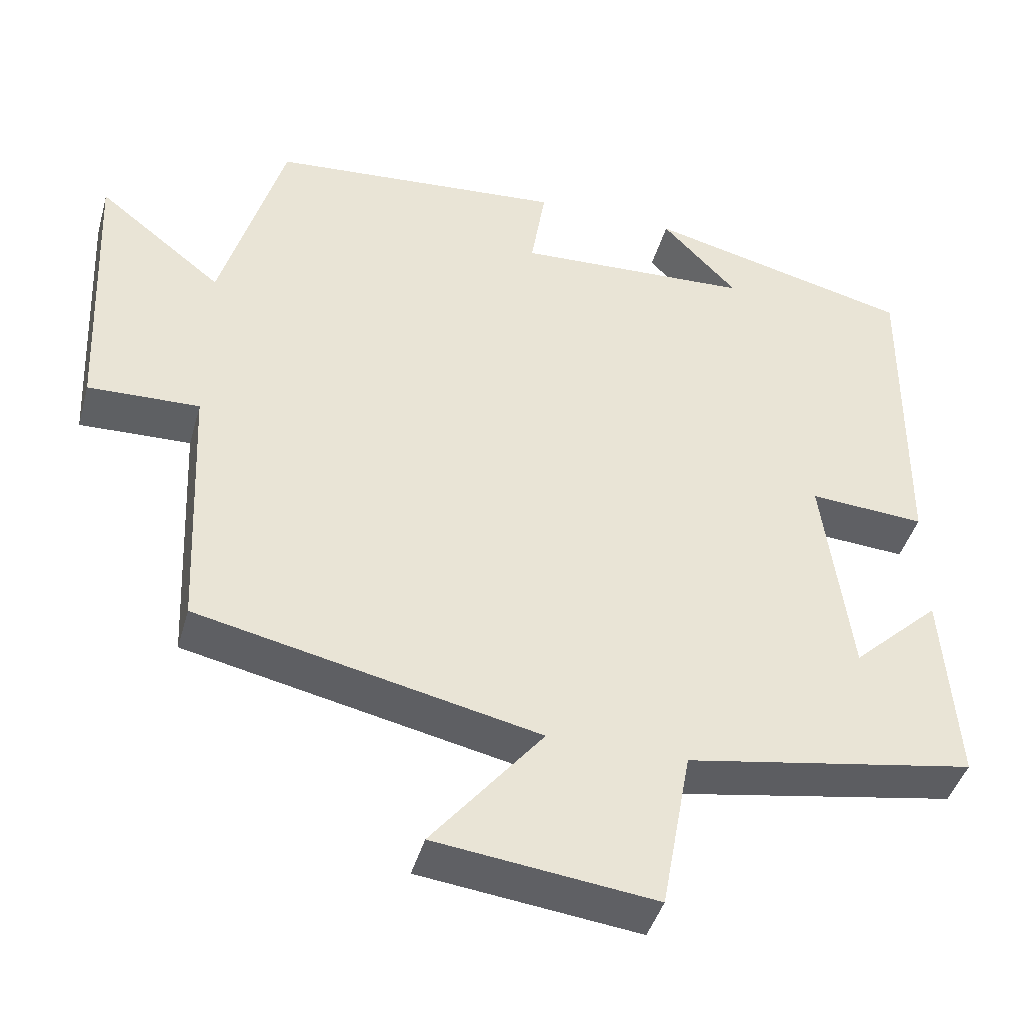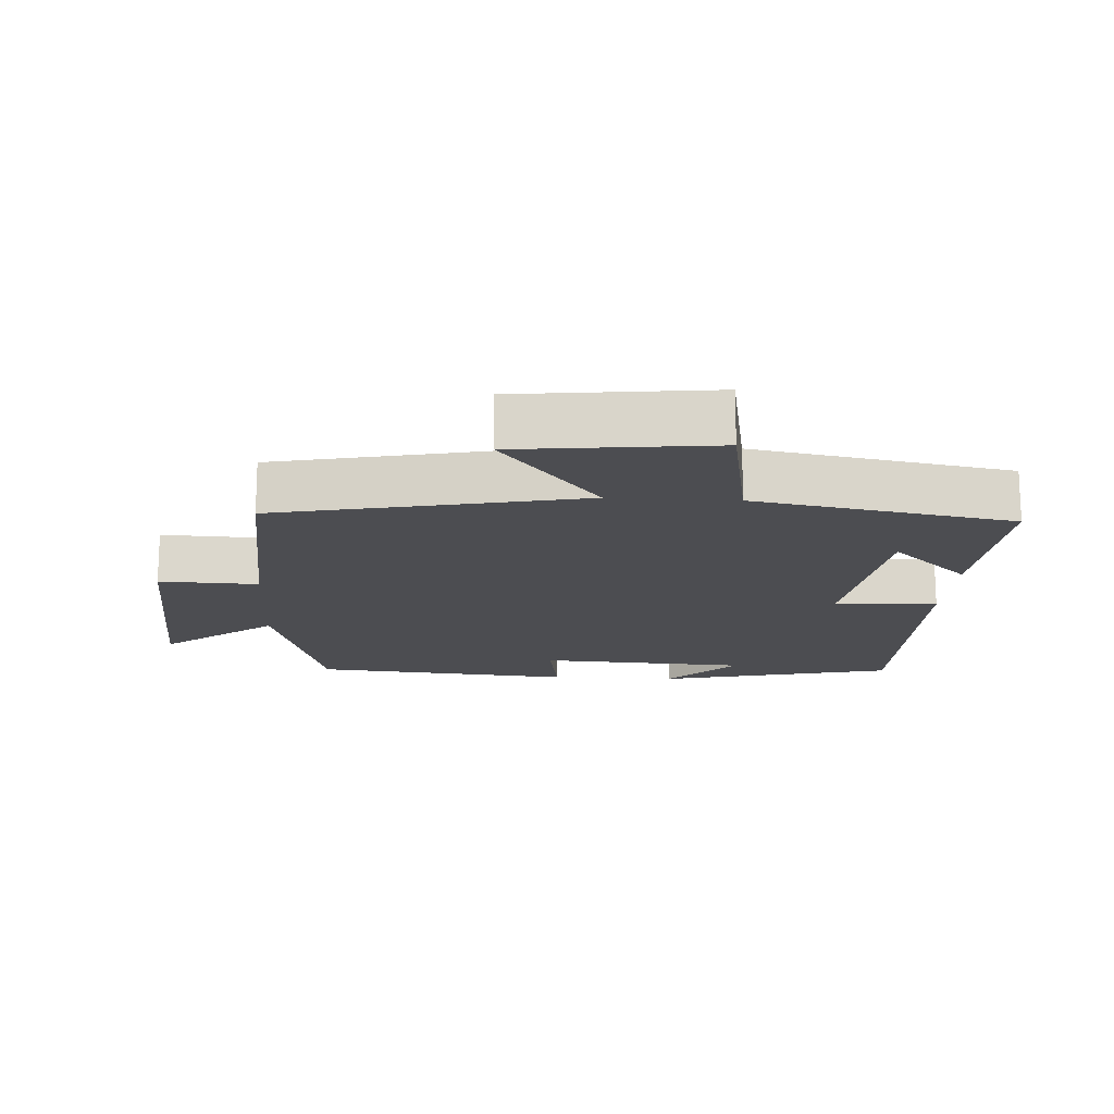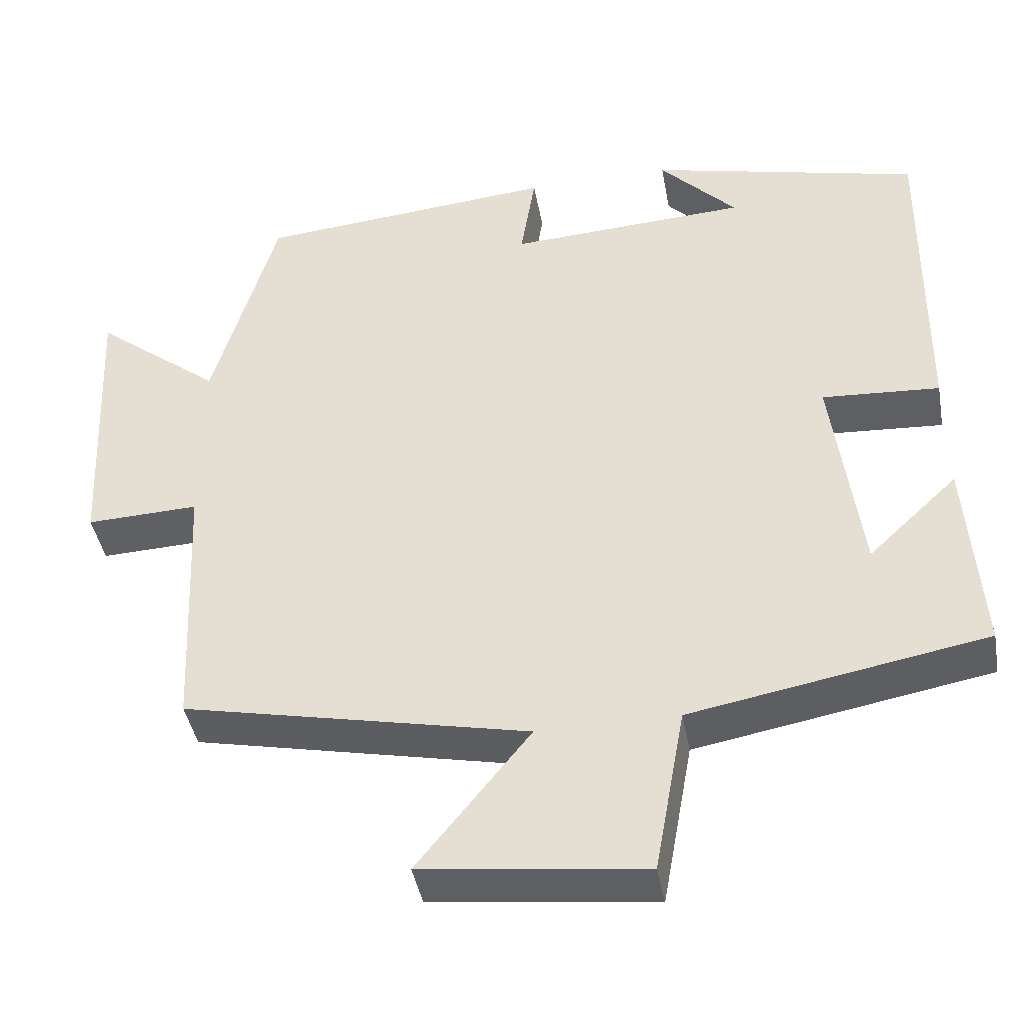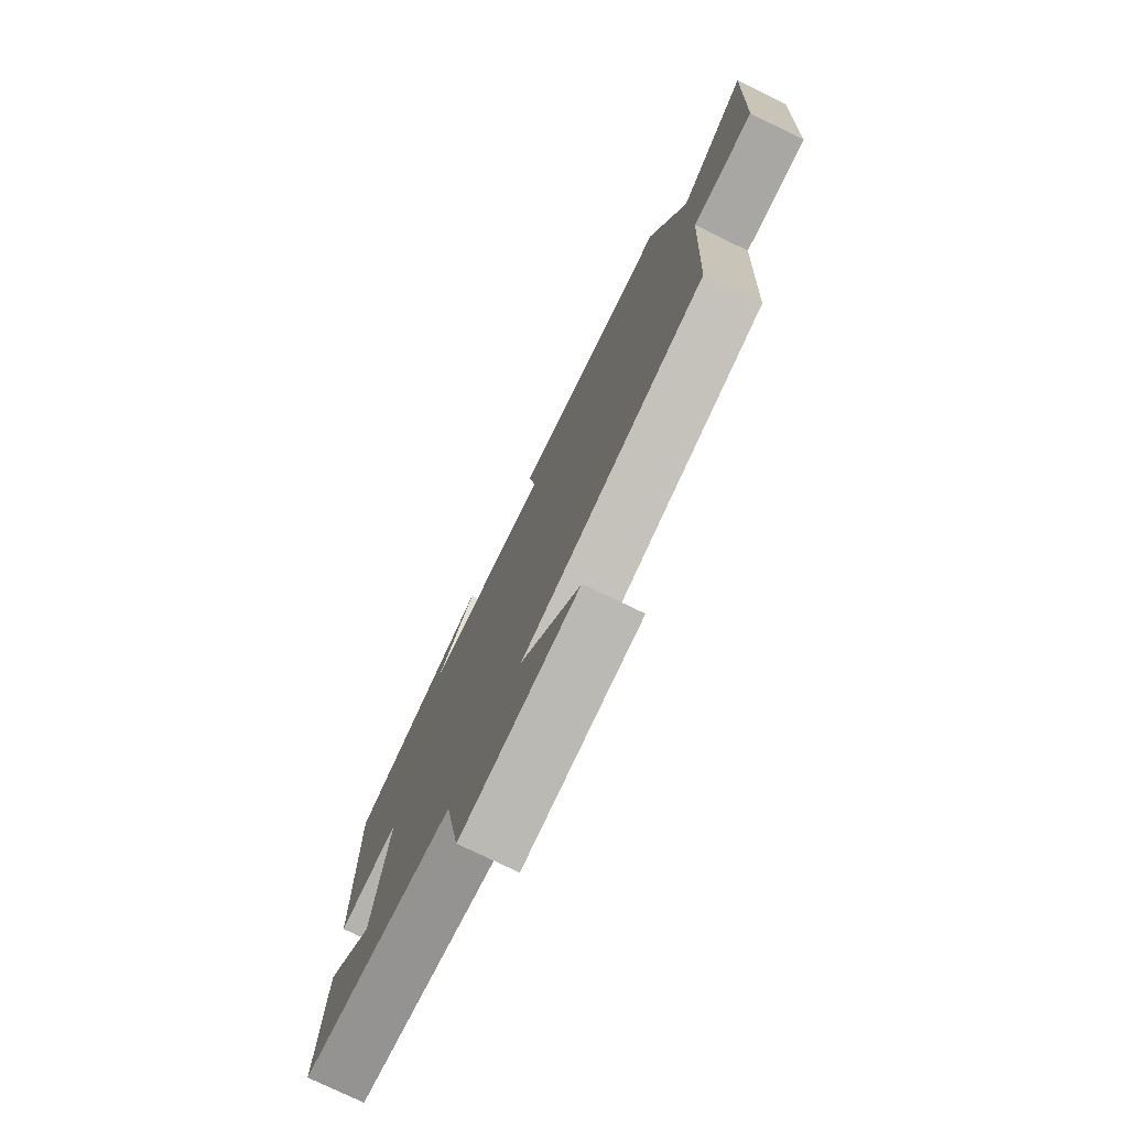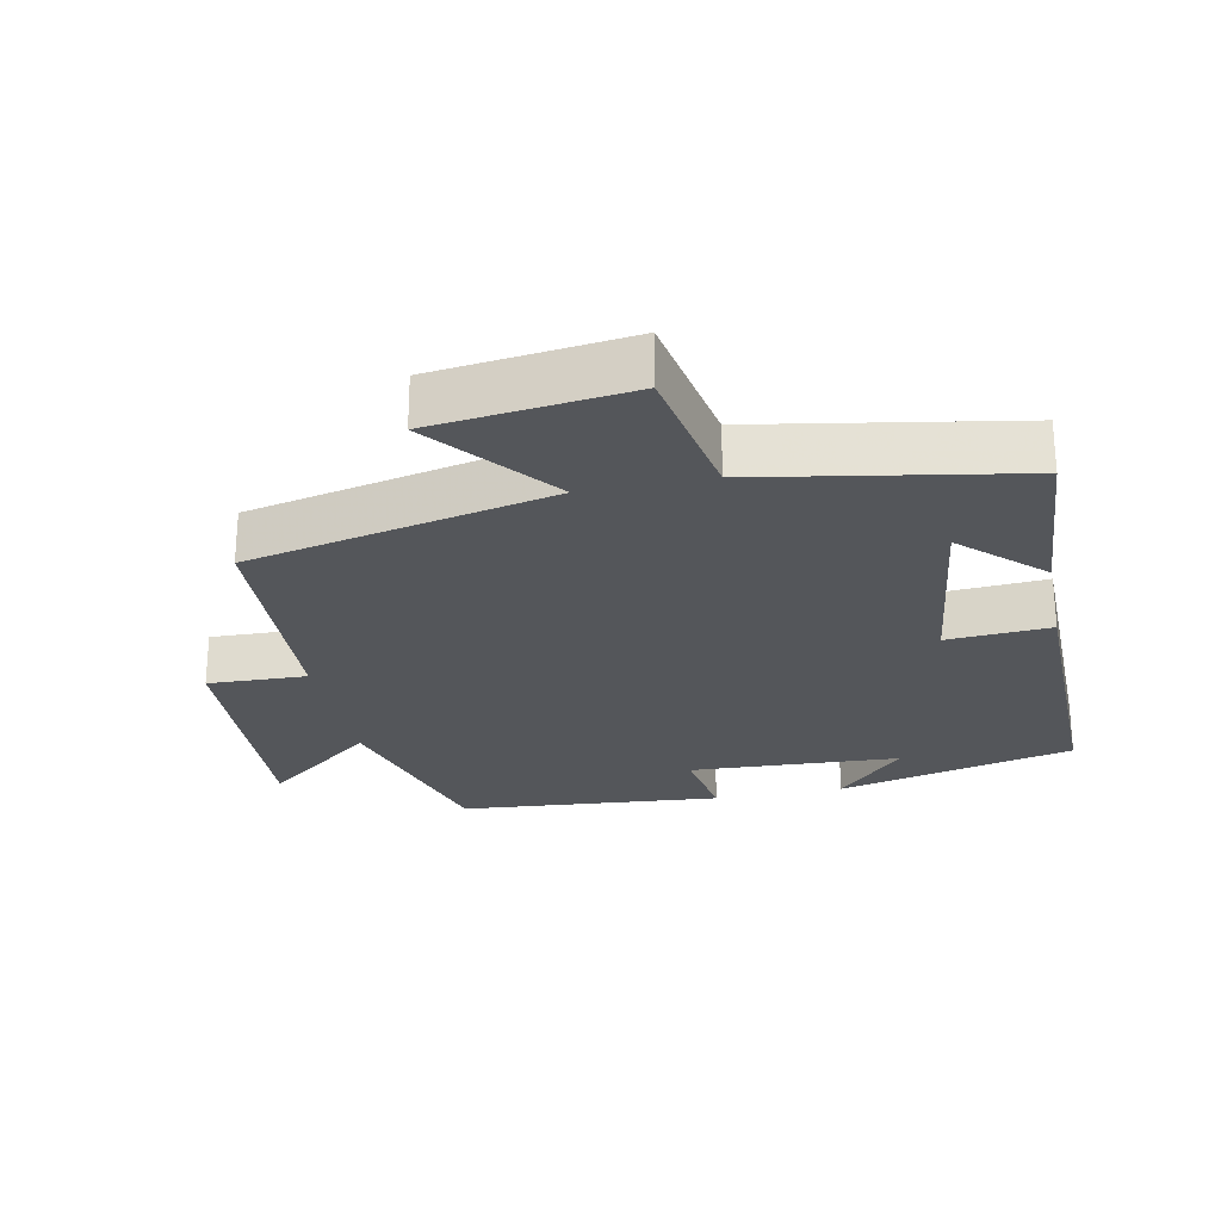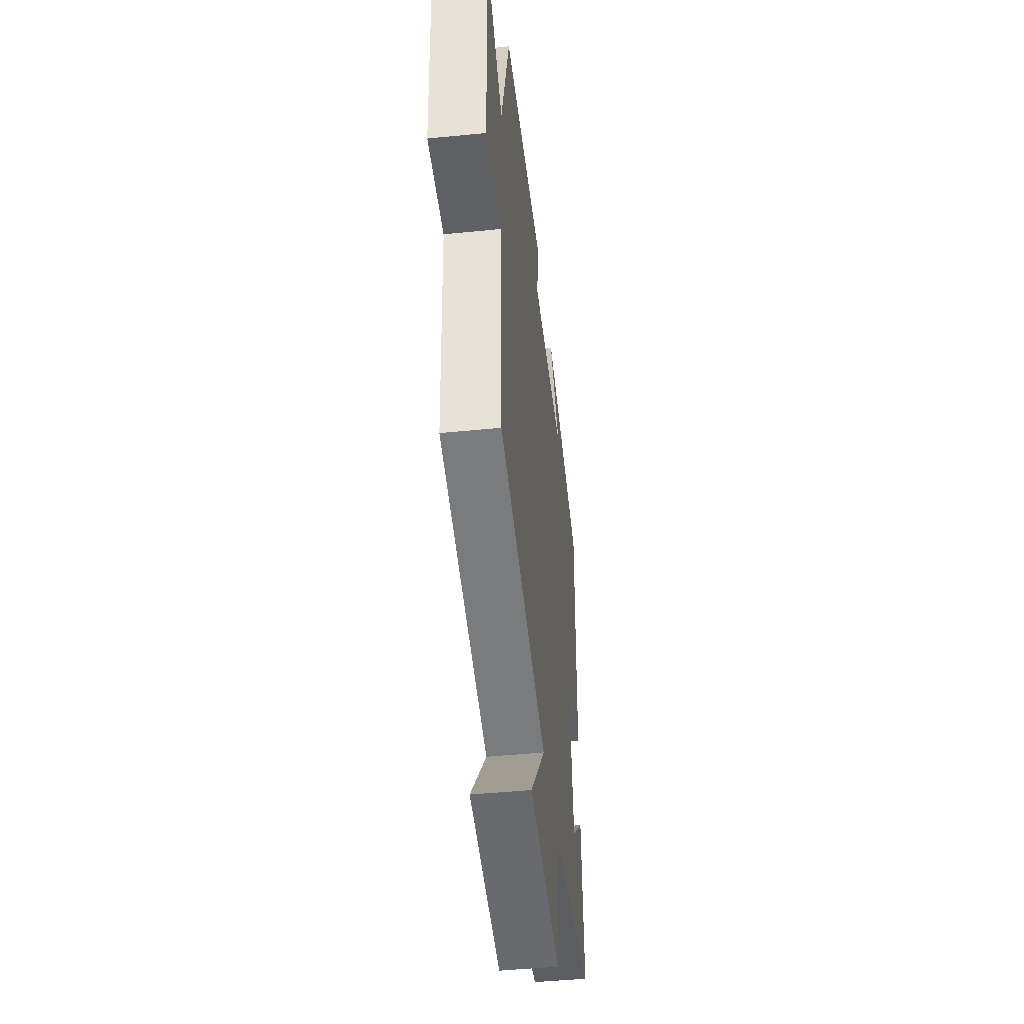
<metadata>
{"format":"obj","ext":"obj","renderer":"f3d","projection":"perspective","resolution":1024,"background":"white","views":[{"elev":-43.2,"azim":164.5,"up":"+Z"},{"elev":-16.2,"azim":176.3,"up":"+Y"},{"elev":-42.3,"azim":-169.7,"up":"+Z"},{"elev":-76.6,"azim":64.2,"up":"+Z"},{"elev":-25.6,"azim":-168.4,"up":"+Y"},{"elev":-46.4,"azim":96.5,"up":"+Z"}]}
</metadata>
<code>
v -0.518 0.07 -0.433
v -0.5 0.07 -0.175
v -0.385 0.07 -0.283
v -0.349 0.07 -0.003
v -0.5 0.07 -0.013
v -0.505 0.07 0.416
v -0.157 0.07 0.5
v -0.256 0.07 0.396
v 0.052 0.07 0.38
v 0.033 0.07 0.5
v 0.418 0.07 0.467
v 0.5 0.07 0.181
v 0.663 0.07 0.31
v 0.645 0.07 -0.064
v 0.5 0.07 -0.059
v 0.484 0.07 -0.404
v 0.04 0.07 -0.5
v 0.185 0.07 -0.68
v -0.101 0.07 -0.714
v -0.14 0.07 -0.5
v -0.518 0 -0.433
v -0.5 0 -0.175
v -0.385 0 -0.283
v -0.349 0 -0.003
v -0.5 0 -0.013
v -0.505 0 0.416
v -0.157 0 0.5
v -0.256 0 0.396
v 0.052 0 0.38
v 0.033 0 0.5
v 0.418 0 0.467
v 0.5 0 0.181
v 0.663 0 0.31
v 0.645 0 -0.064
v 0.5 0 -0.059
v 0.484 0 -0.404
v 0.04 0 -0.5
v 0.185 0 -0.68
v -0.101 0 -0.714
v -0.14 0 -0.5
f 17 18 19 20
f 17 20 1
f 16 17 1
f 15 16 1
f 12 13 14 15
f 11 12 15
f 10 11 15
f 9 10 15
f 8 9 15
f 6 7 8
f 4 5 6 8
f 3 4 8 15
f 1 2 3
f 1 3 15
f 40 39 38 37
f 21 40 37
f 21 37 36
f 21 36 35
f 35 34 33 32
f 35 32 31
f 35 31 30
f 35 30 29
f 35 29 28
f 28 27 26
f 28 26 25 24
f 35 28 24 23
f 23 22 21
f 35 23 21
f 1 21 22 2
f 2 22 23 3
f 3 23 24 4
f 4 24 25 5
f 5 25 26 6
f 6 26 27 7
f 7 27 28 8
f 8 28 29 9
f 9 29 30 10
f 10 30 31 11
f 11 31 32 12
f 12 32 33 13
f 13 33 34 14
f 14 34 35 15
f 15 35 36 16
f 16 36 37 17
f 17 37 38 18
f 18 38 39 19
f 19 39 40 20
f 20 40 21 1

</code>
